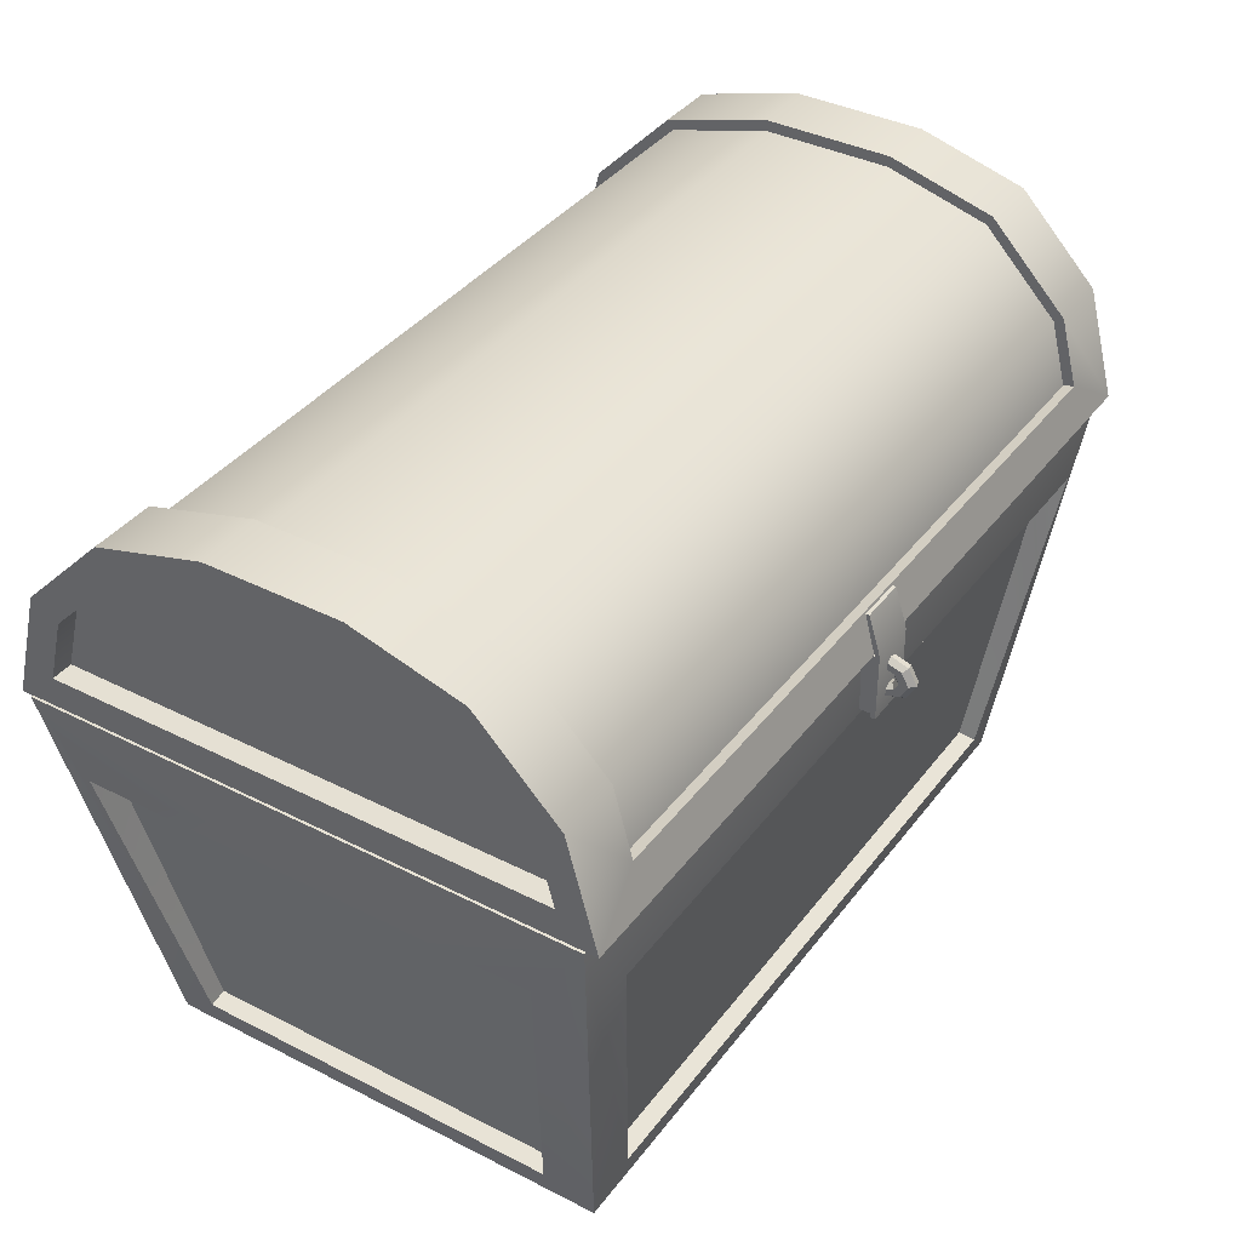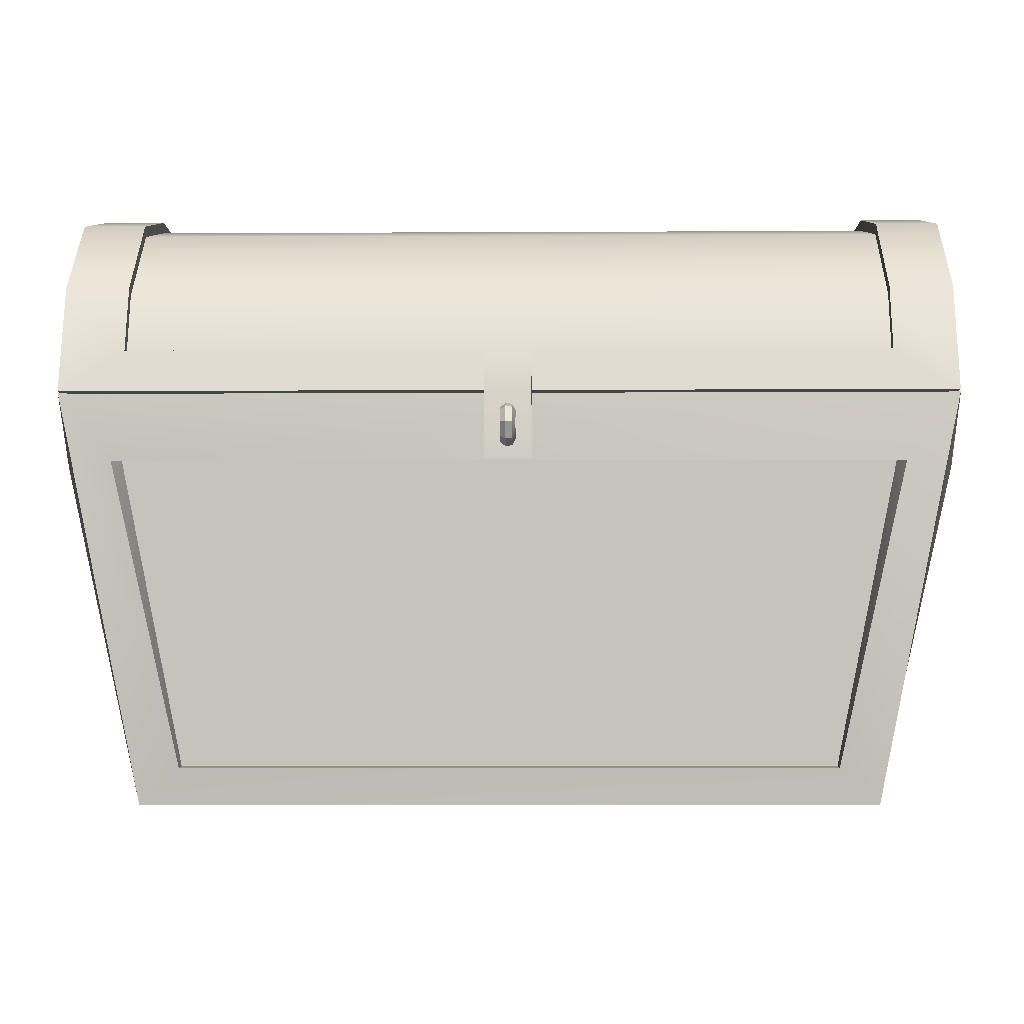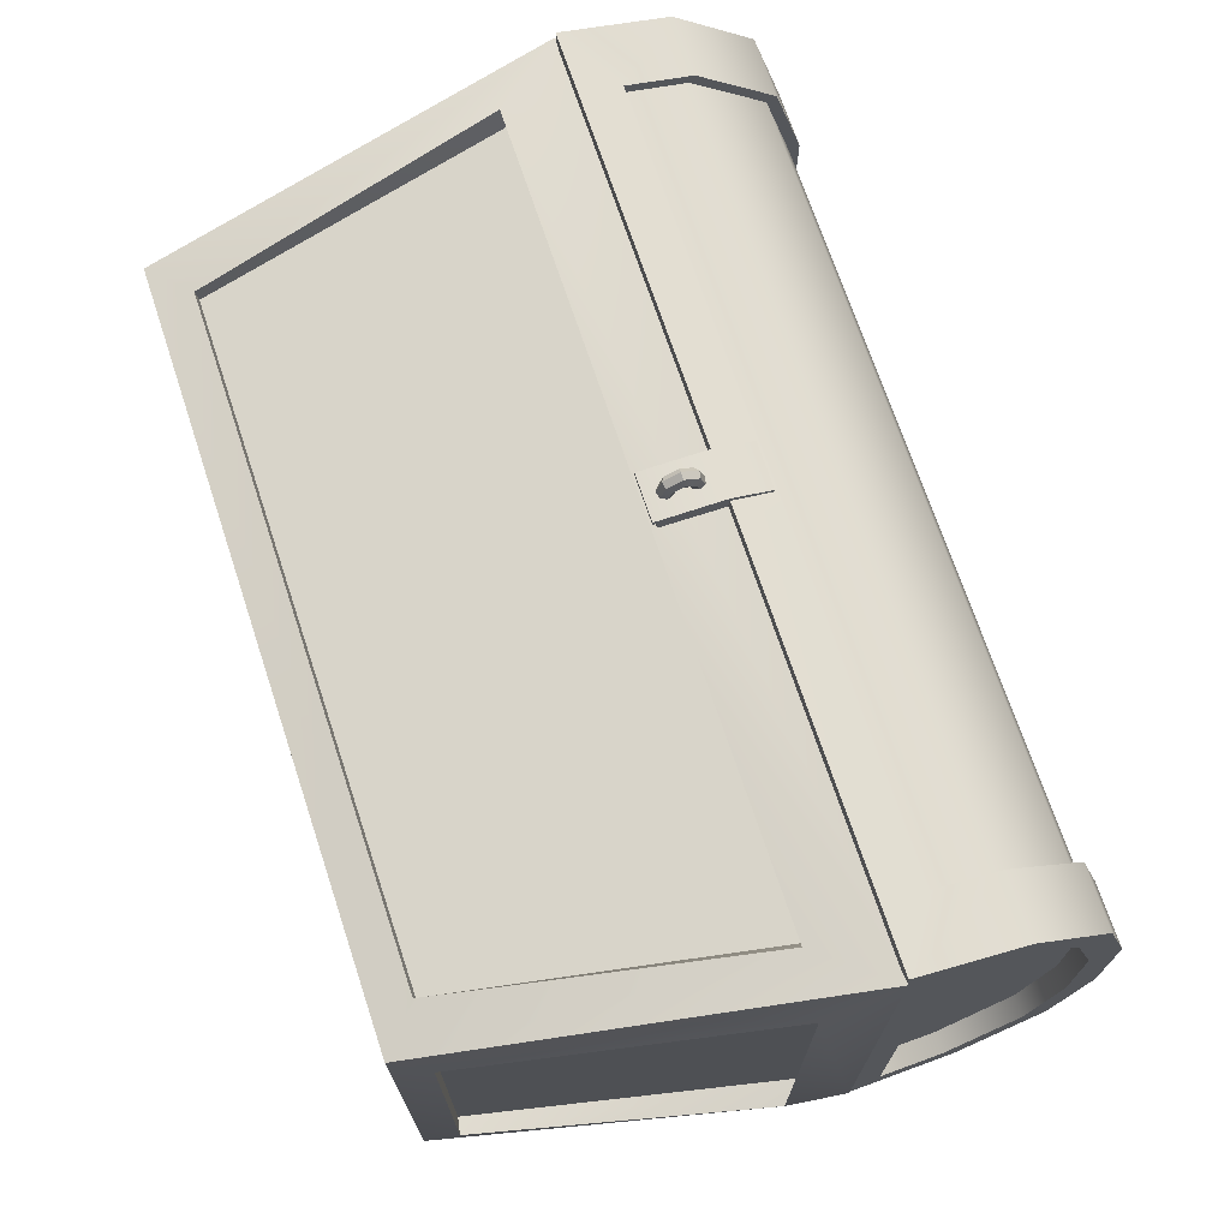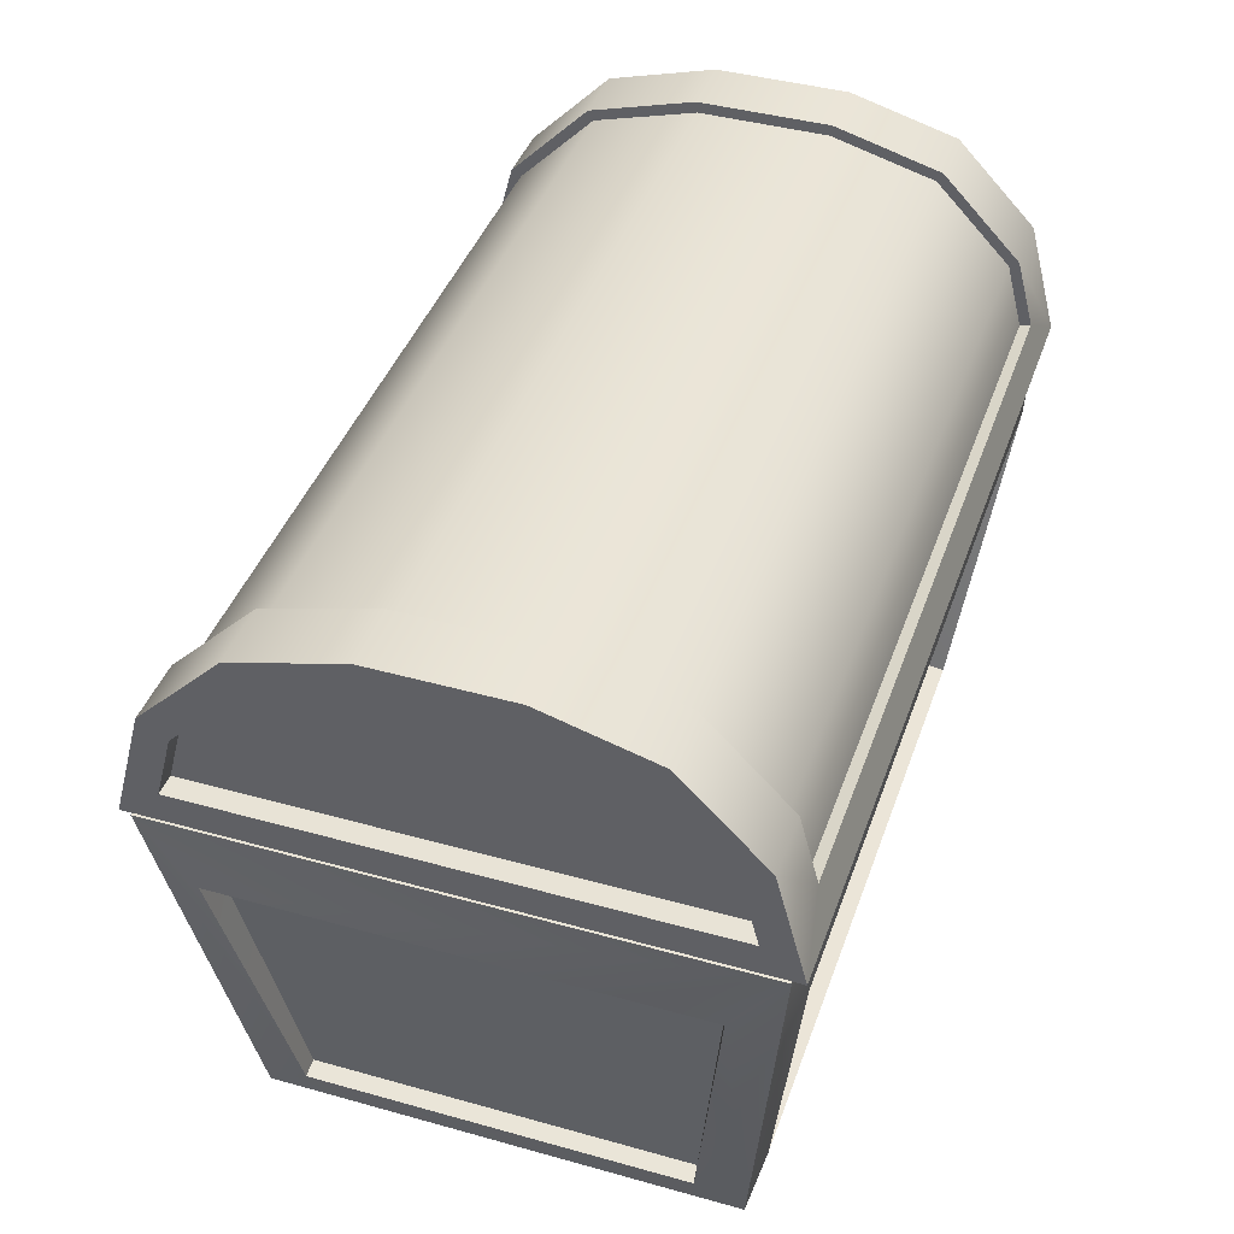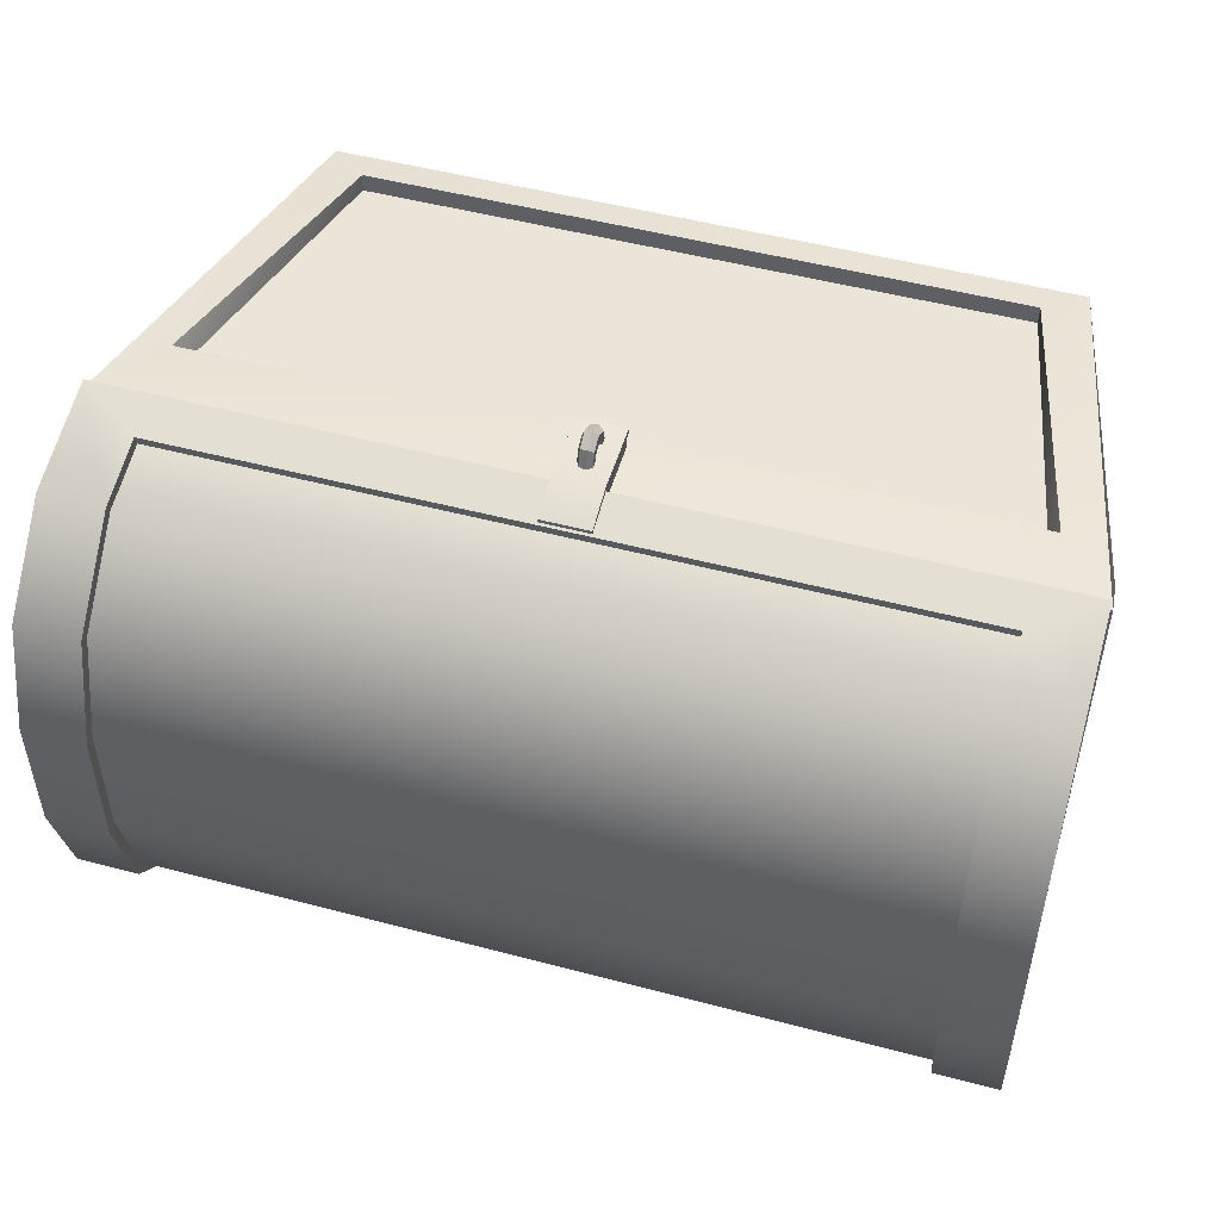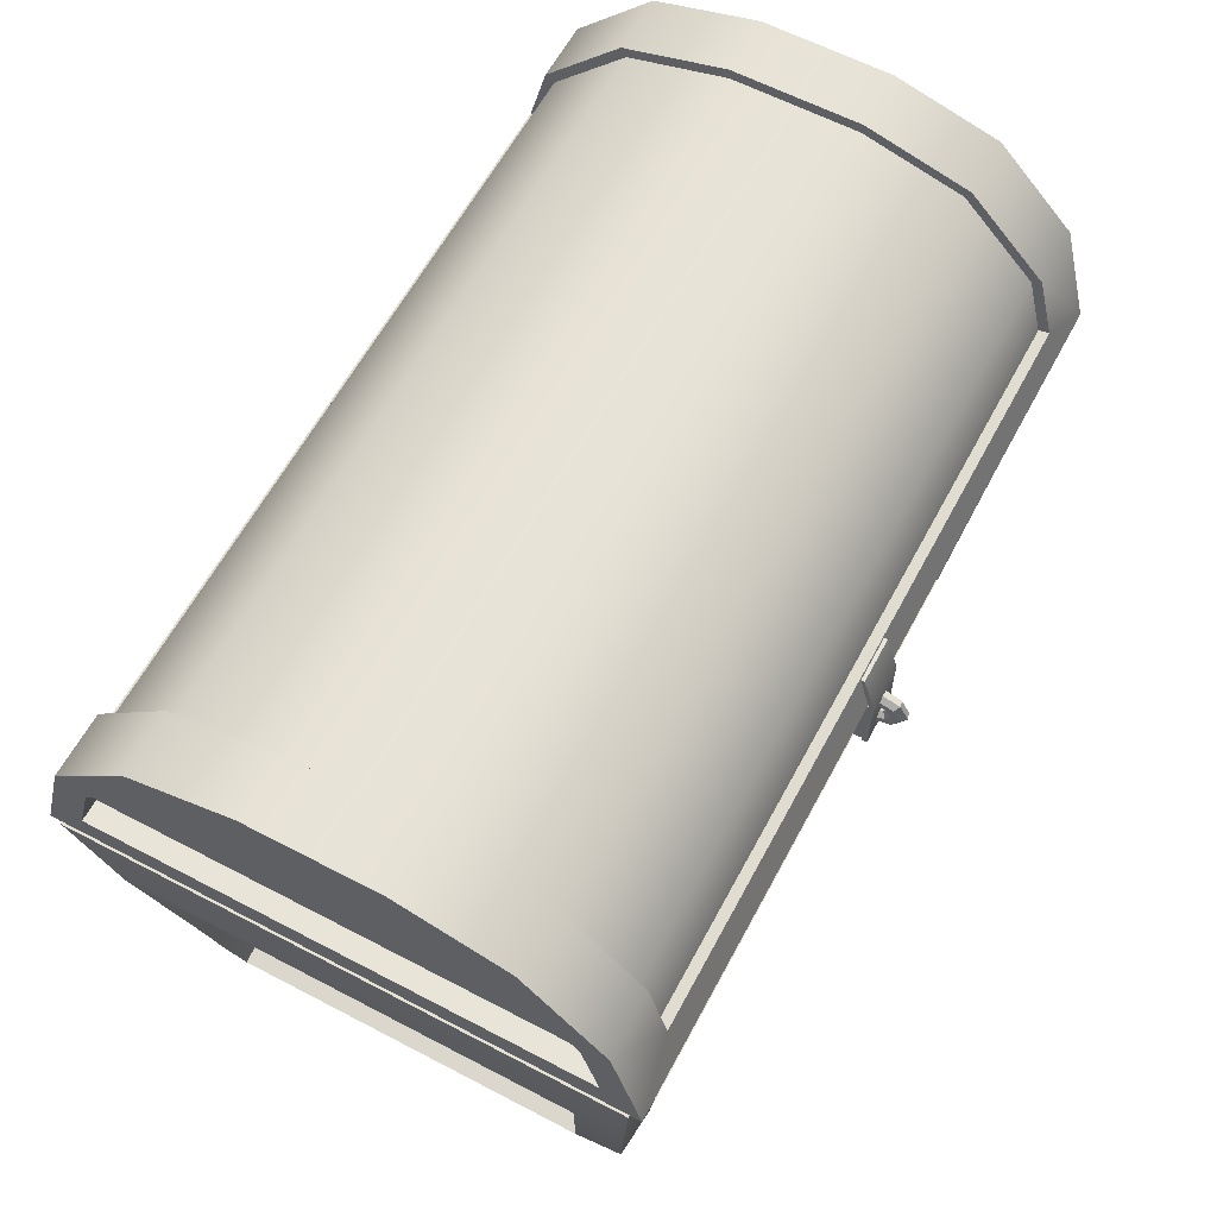
<metadata>
{"format":"obj","ext":"obj","renderer":"f3d","projection":"perspective","resolution":1024,"background":"white","views":[{"elev":38.2,"azim":-57.2,"up":"+Y"},{"elev":-6.0,"azim":0.9,"up":"+Y"},{"elev":70.9,"azim":71.6,"up":"+Z"},{"elev":41.6,"azim":108.7,"up":"+Y"},{"elev":50.2,"azim":-163.8,"up":"+Z"},{"elev":61.4,"azim":-61.9,"up":"+Y"}]}
</metadata>
<code>
v  -26.74 -0.2701 16.43
v  -26.74 -0.2701 -16.43
v  26.74 -0.2701 -16.43
v  26.74 -0.2701 16.43
v  -24.33 1.899 13.98
v  24.33 1.899 13.98
v  24.33 1.899 -13.98
v  -24.33 1.899 -13.98
v  -23.8 2.515 15.83
v  23.8 2.515 15.83
v  28.58 27.11 18.7
v  -28.58 27.11 18.7
v  26.37 2.485 13.27
v  26.37 2.485 -13.27
v  31.17 27.14 -16.15
v  31.17 27.14 16.15
v  23.8 2.515 -15.83
v  -23.8 2.515 -15.83
v  -28.58 27.11 -18.7
v  28.58 27.11 -18.7
v  -26.37 2.485 -13.27
v  -26.37 2.485 13.27
v  -31.17 27.14 16.15
v  -31.17 27.14 -16.15
v  -32.54 29.35 19.84
v  32.54 29.35 19.84
v  29.75 29.62 17.09
v  -29.75 29.62 17.09
v  32.54 29.35 -19.84
v  29.75 29.62 -17.09
v  -32.54 29.35 -19.84
v  -29.75 29.62 -17.09
v  23.8 2.368 17.08
v  -23.8 2.368 17.08
v  28.58 24.35 19.95
v  -28.58 24.35 19.95
v  27.61 2.244 -13.27
v  27.61 2.244 13.27
v  32.41 24.28 -16.15
v  32.41 24.28 16.15
v  -23.8 2.368 -17.08
v  23.8 2.368 -17.08
v  -28.58 24.35 -19.95
v  28.58 24.35 -19.95
v  -27.61 2.244 13.27
v  -27.61 2.244 -13.27
v  -32.41 24.28 16.15
v  -32.41 24.28 -16.15
v  -1.706 24.72 20.74
v  -1.706 24.72 19.76
v  1.706 24.72 19.76
v  1.706 24.72 20.74
v  -1.706 29.25 20.74
v  1.706 29.25 20.74
v  1.706 29.25 19.76
v  -1.706 29.25 19.76
v  0.5763 27.88 20.81
v  0.3593 28.33 20.81
v  0.3593 27.88 22.26
v  0.5763 27.56 21.84
v  -0.1282 28.44 20.81
v  -0.1282 27.96 22.37
v  -0.5192 28.13 20.81
v  -0.5192 27.73 22.08
v  -0.5192 27.63 20.81
v  -0.5192 27.38 21.61
v  -0.1282 27.32 20.81
v  -0.1282 27.16 21.31
v  0.3593 27.43 20.81
v  0.3593 27.24 21.42
v  0.3593 26.78 22.87
v  0.5763 26.78 22.27
v  -0.1282 26.78 23.01
v  -0.5192 26.78 22.6
v  -0.5192 26.78 21.94
v  -0.1282 26.78 21.52
v  0.3593 26.78 21.67
v  0.3593 25.68 22.26
v  0.5763 26 21.84
v  -0.1282 25.6 22.37
v  -0.5192 25.82 22.08
v  -0.5192 26.18 21.61
v  -0.1282 26.4 21.31
v  0.3593 26.32 21.42
v  0.3593 25.23 20.81
v  0.5763 25.68 20.81
v  -0.1282 25.11 20.81
v  -0.5192 25.43 20.81
v  -0.5192 25.93 20.81
v  -0.1282 26.24 20.81
v  0.3593 26.13 20.81
g chest
f 1 2 3 4
f 5 6 7 8
f 9 10 11 12
f 13 14 15 16
f 17 18 19 20
f 21 22 23 24
f 25 26 27 28
f 26 29 30 27
f 29 31 32 30
f 31 25 28 32
f 28 27 6 5
f 27 30 7 6
f 30 32 8 7
f 32 28 5 8
f 1 4 33 34
f 4 26 35 33
f 26 25 36 35
f 25 1 34 36
f 4 3 37 38
f 3 29 39 37
f 29 26 40 39
f 26 4 38 40
f 3 2 41 42
f 2 31 43 41
f 31 29 44 43
f 29 3 42 44
f 2 1 45 46
f 1 25 47 45
f 25 31 48 47
f 31 2 46 48
f 10 9 34 33
f 9 12 36 34
f 12 11 35 36
f 11 10 33 35
f 14 13 38 37
f 13 16 40 38
f 16 15 39 40
f 15 14 37 39
f 18 17 42 41
f 17 20 44 42
f 20 19 43 44
f 19 18 41 43
f 22 21 46 45
f 21 24 48 46
f 24 23 47 48
f 23 22 45 47
f 49 50 51 52
f 53 54 55 56
f 49 52 54 53
f 52 51 55 54
f 50 49 53 56
f 57 58 59 60
f 58 61 62 59
f 61 63 64 62
f 63 65 66 64
f 65 67 68 66
f 67 69 70 68
f 69 57 60 70
f 60 59 71 72
f 59 62 73 71
f 62 64 74 73
f 64 66 75 74
f 66 68 76 75
f 68 70 77 76
f 70 60 72 77
f 72 71 78 79
f 71 73 80 78
f 73 74 81 80
f 74 75 82 81
f 75 76 83 82
f 76 77 84 83
f 77 72 79 84
f 79 78 85 86
f 78 80 87 85
f 80 81 88 87
f 81 82 89 88
f 82 83 90 89
f 83 84 91 90
f 84 79 86 91
v  27.76 44.65 4.717
v  27.76 44.65 -4.717
v  -27.76 44.65 -4.717
v  -27.76 44.65 4.717
v  27.76 42.57 12.31
v  -27.76 42.57 12.31
v  -27.76 42.57 -12.31
v  27.76 42.57 -12.31
v  27.76 36.89 17.86
v  -27.76 36.89 17.86
v  -27.76 36.89 -17.86
v  27.76 36.89 -17.86
v  27.76 32.21 19.09
v  -27.76 32.21 19.09
v  -27.76 32.21 -19.09
v  27.76 32.21 -19.09
v  20.45 41.86 11.84
v  -20.45 41.86 11.84
v  -20.45 41.86 -11.84
v  20.45 41.86 -11.84
v  -30.79 41.32 -11.6
v  -30.79 36.16 -16.64
v  -30.79 31.53 -17.87
v  -30.79 43.27 4.538
v  -30.79 36.16 16.64
v  -30.79 41.32 11.6
v  -30.79 31.53 17.87
v  -30.79 43.27 -4.538
v  30.79 41.32 11.6
v  30.79 36.16 16.64
v  30.79 31.53 17.87
v  30.79 43.27 -4.538
v  30.79 36.16 -16.64
v  30.79 41.32 -11.6
v  30.79 31.53 -17.87
v  30.79 43.27 4.538
v  32.37 29.34 20.68
v  -32.37 29.34 20.68
v  -29.47 29.11 17.93
v  29.47 29.11 17.93
v  -32.37 29.34 -20.68
v  -29.47 29.11 -17.93
v  32.37 29.34 -20.68
v  29.47 29.11 -17.93
v  -32.37 45.47 -4.823
v  -32.37 45.47 4.823
v  -27.76 45.47 4.823
v  -27.76 45.47 -4.823
v  -32.37 43.28 12.71
v  -27.76 43.28 12.71
v  -32.37 37.3 18.56
v  -27.76 37.3 18.56
v  -27.76 32.42 19.87
v  27.76 32.42 19.87
v  32.37 37.3 18.56
v  27.76 37.3 18.56
v  32.37 43.28 12.71
v  27.76 43.28 12.71
v  32.37 45.47 4.823
v  27.76 45.47 4.823
v  32.37 45.47 -4.823
v  27.76 45.47 -4.823
v  32.37 43.28 -12.71
v  27.76 43.28 -12.71
v  32.37 37.3 -18.56
v  27.76 37.3 -18.56
v  27.76 32.42 -19.87
v  -27.76 32.42 -19.87
v  -32.37 37.3 -18.56
v  -27.76 37.3 -18.56
v  -32.37 43.28 -12.71
v  -27.76 43.28 -12.71
v  -32.37 41.32 -11.6
v  -32.37 43.27 -4.538
v  -32.37 36.16 -16.64
v  -32.37 31.53 -17.87
v  -32.37 31.53 17.87
v  -32.37 36.16 16.64
v  -32.37 41.32 11.6
v  -32.37 43.27 4.538
v  32.37 41.32 11.6
v  32.37 43.27 4.538
v  32.37 36.16 16.64
v  32.37 31.53 17.87
v  32.37 31.53 -17.87
v  32.37 36.16 -16.64
v  32.37 41.32 -11.6
v  32.37 43.27 -4.538
v  -1.706 24.4 21.08
v  -1.706 24.4 20.72
v  1.705 24.4 20.72
v  1.705 24.4 21.08
v  -1.706 32.23 20.18
v  1.705 32.23 20.18
v  1.705 32.23 19.82
v  -1.706 32.23 19.82
v  1.705 29.36 21.08
v  -1.706 29.36 21.08
v  1.705 29.36 20.72
v  -1.706 29.36 20.72
g lid
f 92 93 94 95
f 96 92 95 97
f 98 94 93 99
f 100 96 97 101
f 102 98 99 103
f 104 100 101 105
f 106 102 103 107
f 108 109 110 111
f 112 113 114 115
f 116 117 115 118
f 114 118 115
f 119 112 115
f 120 121 122 123
f 124 125 123 126
f 122 126 123
f 127 120 123
f 128 129 130 131
f 129 132 133 130
f 132 134 135 133
f 134 128 131 135
f 131 130 109 108
f 130 133 110 109
f 133 135 111 110
f 135 131 108 111
f 136 137 138 139
f 137 140 141 138
f 140 142 143 141
f 142 129 144 143
f 129 128 145 144
f 128 146 147 145
f 146 148 149 147
f 148 150 151 149
f 150 152 153 151
f 152 154 155 153
f 154 156 157 155
f 156 134 158 157
f 134 132 159 158
f 132 160 161 159
f 160 162 163 161
f 162 136 139 163
f 95 94 139 138
f 94 98 163 139
f 98 102 161 163
f 102 106 159 161
f 106 107 158 159
f 107 103 157 158
f 103 99 155 157
f 99 93 153 155
f 93 92 151 153
f 92 96 149 151
f 96 100 147 149
f 100 104 145 147
f 104 105 144 145
f 105 101 143 144
f 101 97 141 143
f 97 95 138 141
f 136 162 164 165
f 162 160 166 164
f 160 132 167 166
f 132 129 168 167
f 129 142 169 168
f 142 140 170 169
f 140 137 171 170
f 137 136 165 171
f 150 148 172 173
f 148 146 174 172
f 146 128 175 174
f 128 134 176 175
f 134 156 177 176
f 156 154 178 177
f 154 152 179 178
f 152 150 173 179
f 165 164 112 119
f 164 166 113 112
f 166 167 114 113
f 167 168 118 114
f 168 169 116 118
f 169 170 117 116
f 170 171 115 117
f 171 165 119 115
f 173 172 120 127
f 172 174 121 120
f 174 175 122 121
f 175 176 126 122
f 176 177 124 126
f 177 178 125 124
f 178 179 123 125
f 179 173 127 123
f 180 181 182 183
f 184 185 186 187
f 183 188 189 180
f 182 190 188 183
f 180 189 191 181
f 185 184 189 188
f 186 185 188 190
f 184 187 191 189

</code>
